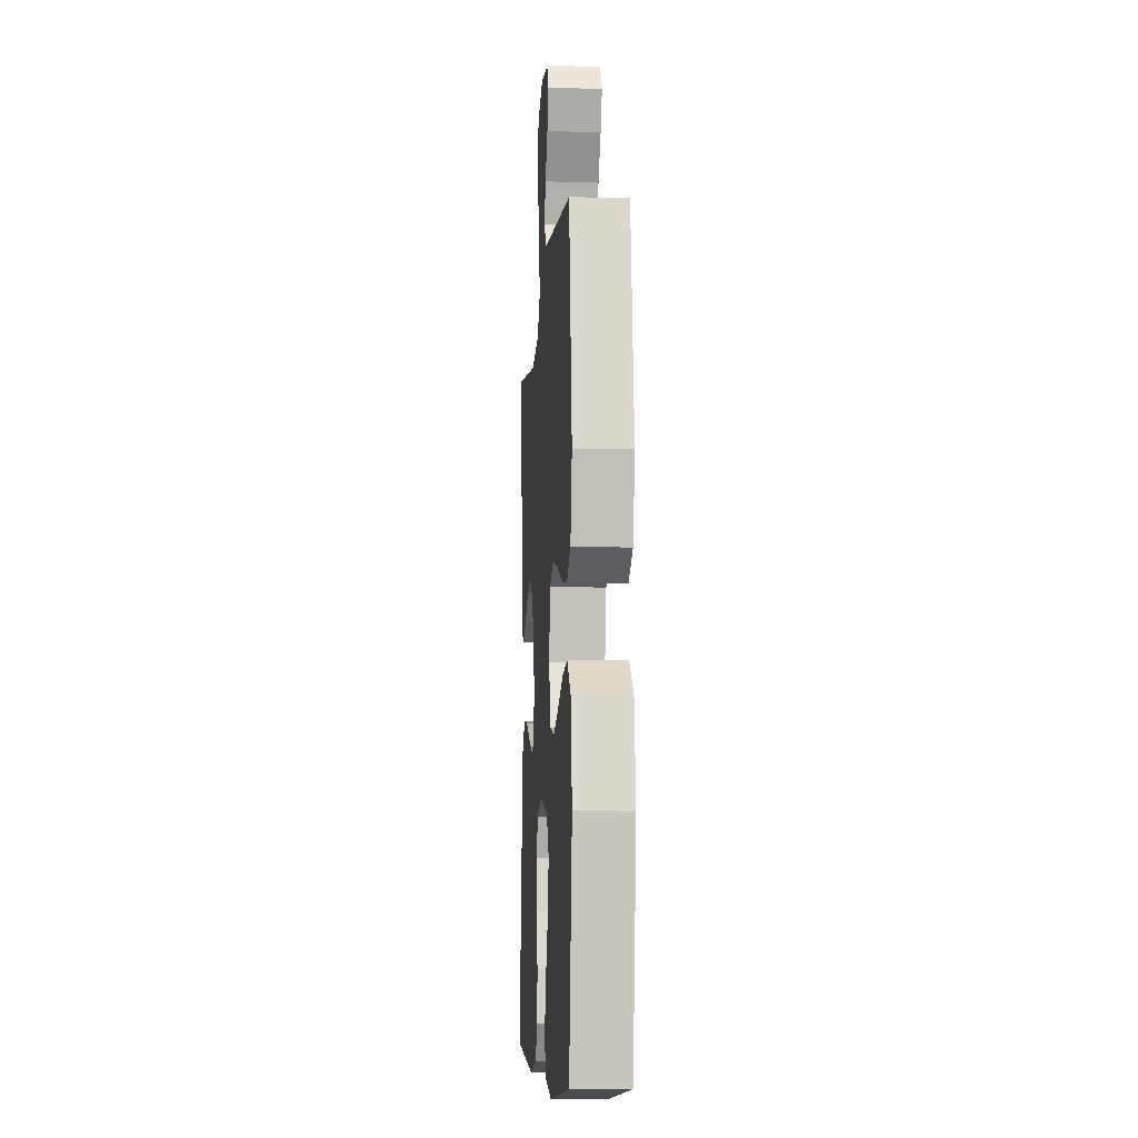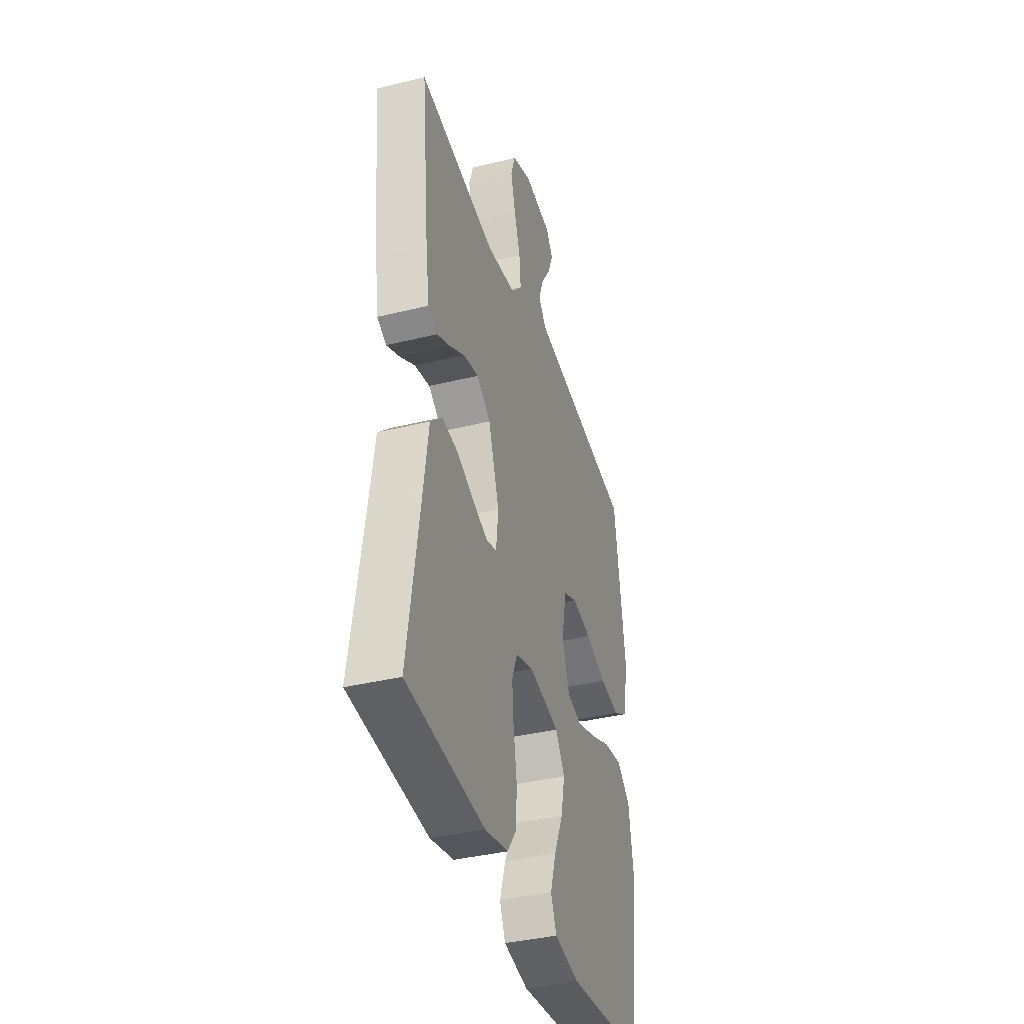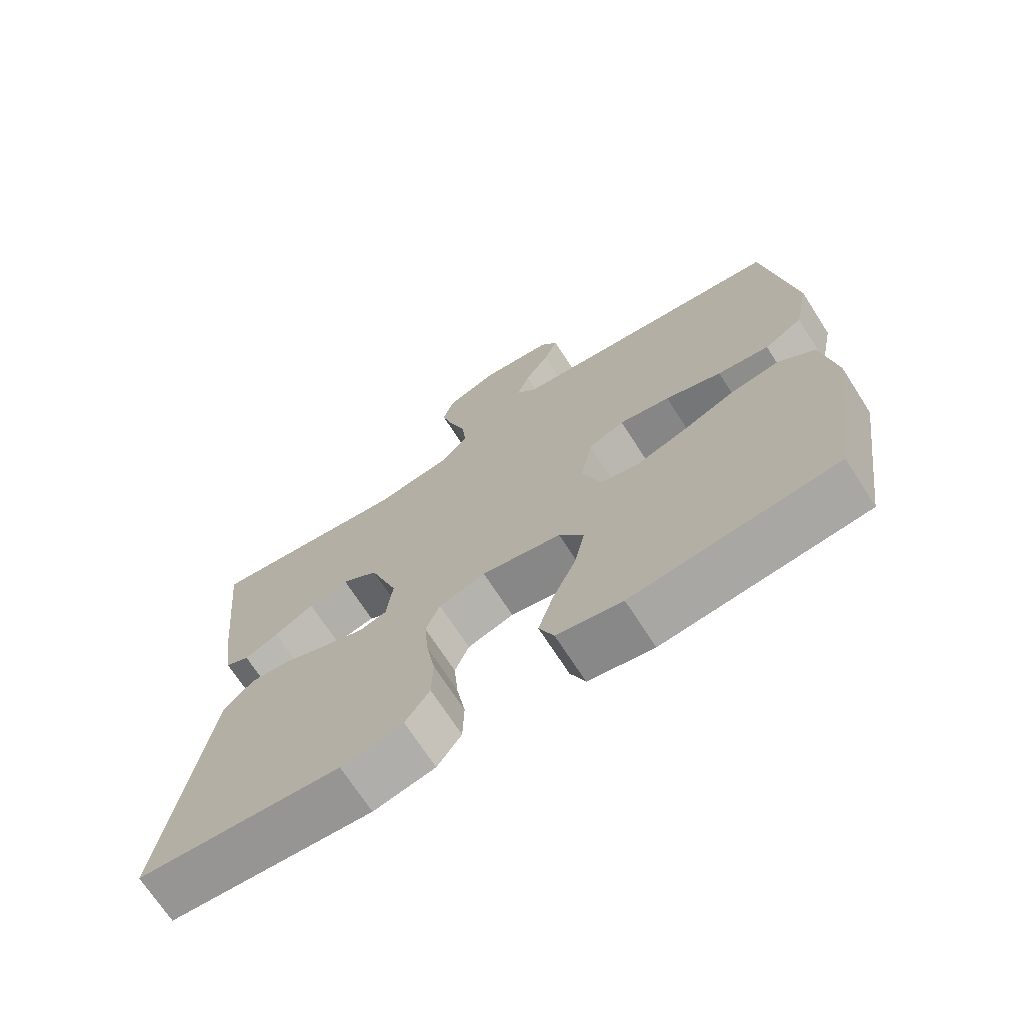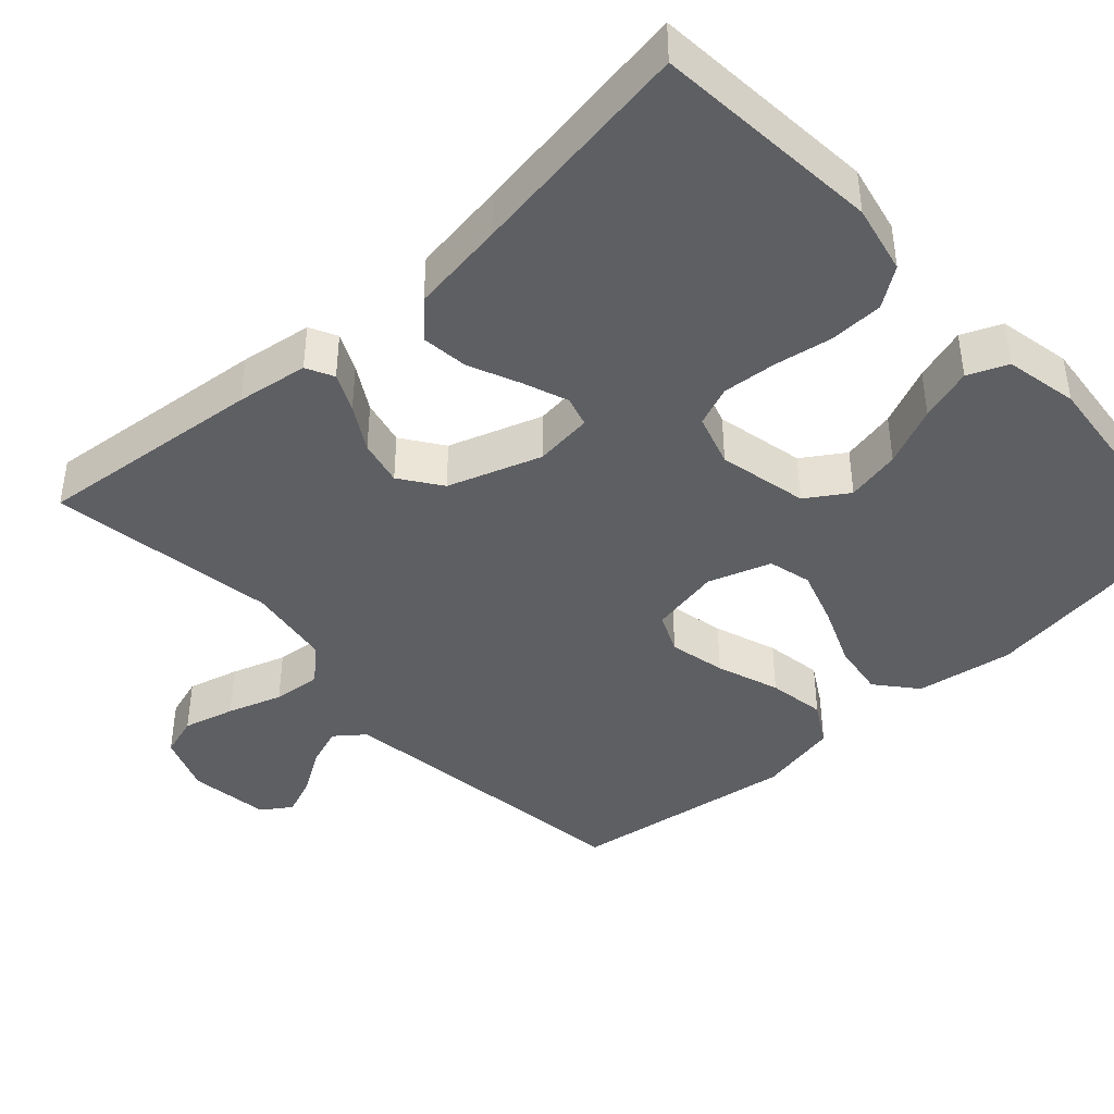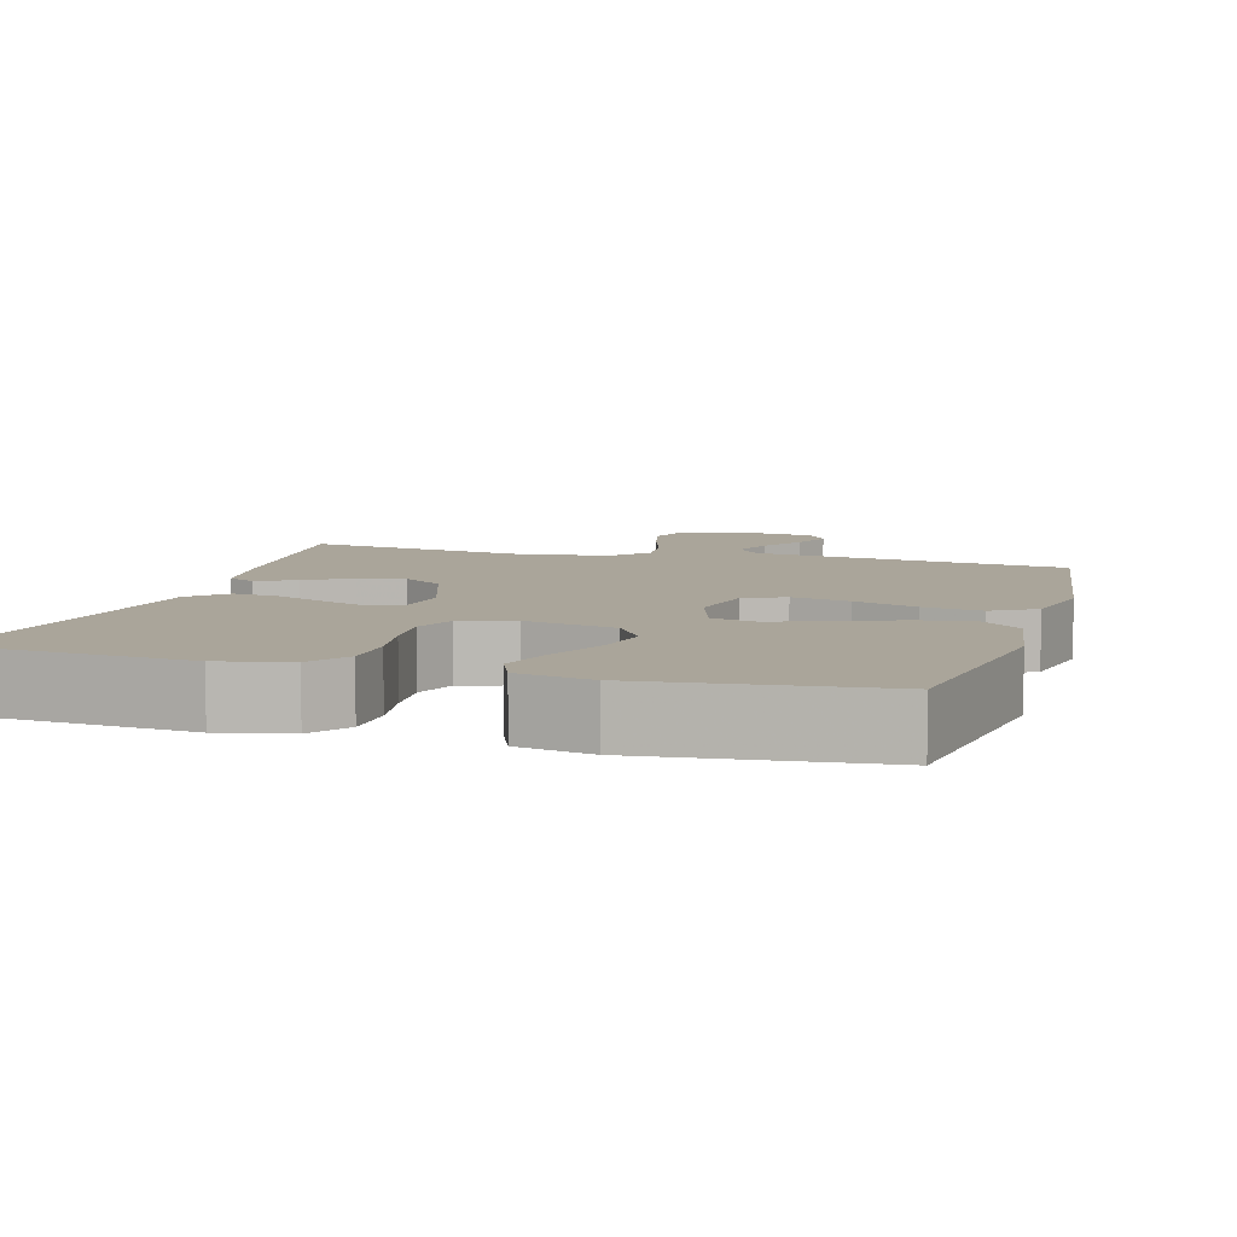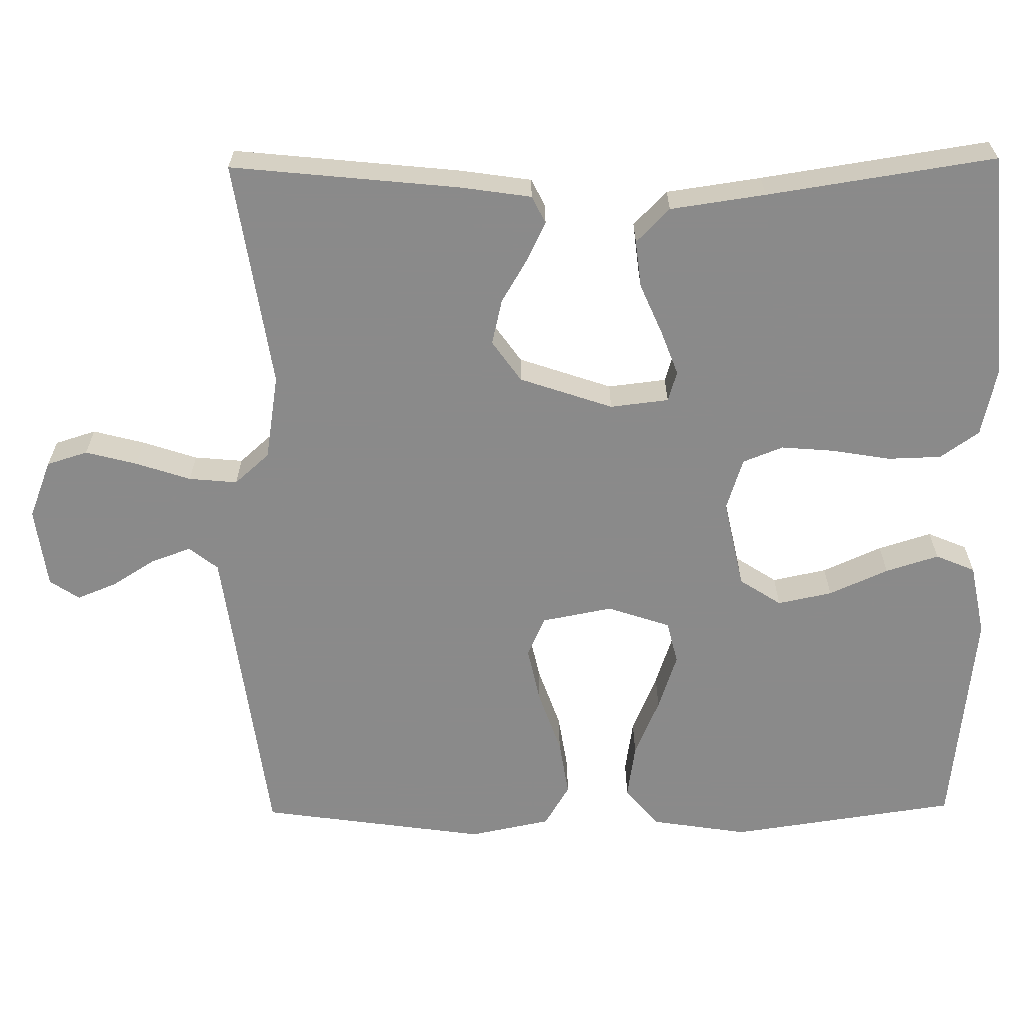
<metadata>
{"format":"obj","ext":"obj","renderer":"f3d","projection":"perspective","resolution":1024,"background":"white","views":[{"elev":-7.9,"azim":-94.2,"up":"+Z"},{"elev":-38.5,"azim":107.2,"up":"+Z"},{"elev":-70.7,"azim":-147.2,"up":"+Z"},{"elev":-41.9,"azim":132.5,"up":"+Y"},{"elev":7.6,"azim":-163.7,"up":"+Y"},{"elev":-63.6,"azim":90.7,"up":"+Y"}]}
</metadata>
<code>
v -0.5 0.07 -0.5
v -0.544 0.07 -0.2
v -0.524 0.07 -0.072
v -0.471 0.07 -0.028
v -0.399 0.07 -0.039
v -0.32 0.07 -0.072
v -0.245 0.07 -0.097
v -0.188 0.07 -0.083
v -0.16 0.07 0
v -0.178 0.07 0.093
v -0.231 0.07 0.117
v -0.306 0.07 0.101
v -0.389 0.07 0.072
v -0.465 0.07 0.06
v -0.521 0.07 0.093
v -0.543 0.07 0.2
v -0.5 0.07 0.5
v -0.2 0.07 0.539
v -0.087 0.07 0.554
v -0.057 0.07 0.592
v -0.076 0.07 0.645
v -0.112 0.07 0.702
v -0.133 0.07 0.754
v -0.107 0.07 0.793
v 0 0.07 0.807
v 0.077 0.07 0.777
v 0.094 0.07 0.723
v 0.076 0.07 0.655
v 0.052 0.07 0.583
v 0.046 0.07 0.519
v 0.087 0.07 0.473
v 0.2 0.07 0.455
v 0.5 0.07 0.5
v 0.469 0.07 0.2
v 0.455 0.07 0.106
v 0.419 0.07 0.088
v 0.369 0.07 0.112
v 0.31 0.07 0.147
v 0.25 0.07 0.161
v 0.196 0.07 0.123
v 0.154 0.07 0
v 0.163 0.07 -0.077
v 0.203 0.07 -0.089
v 0.262 0.07 -0.067
v 0.329 0.07 -0.038
v 0.391 0.07 -0.031
v 0.436 0.07 -0.075
v 0.454 0.07 -0.2
v 0.5 0.07 -0.5
v 0.2 0.07 -0.525
v 0.109 0.07 -0.505
v 0.073 0.07 -0.454
v 0.071 0.07 -0.383
v 0.084 0.07 -0.307
v 0.09 0.07 -0.236
v 0.069 0.07 -0.183
v 0 0.07 -0.161
v -0.118 0.07 -0.186
v -0.154 0.07 -0.241
v -0.139 0.07 -0.313
v -0.104 0.07 -0.391
v -0.082 0.07 -0.461
v -0.104 0.07 -0.513
v -0.2 0.07 -0.532
v -0.5 0 -0.5
v -0.544 0 -0.2
v -0.524 0 -0.072
v -0.471 0 -0.028
v -0.399 0 -0.039
v -0.32 0 -0.072
v -0.245 0 -0.097
v -0.188 0 -0.083
v -0.16 0 0
v -0.178 0 0.093
v -0.231 0 0.117
v -0.306 0 0.101
v -0.389 0 0.072
v -0.465 0 0.06
v -0.521 0 0.093
v -0.543 0 0.2
v -0.5 0 0.5
v -0.2 0 0.539
v -0.087 0 0.554
v -0.057 0 0.592
v -0.076 0 0.645
v -0.112 0 0.702
v -0.133 0 0.754
v -0.107 0 0.793
v 0 0 0.807
v 0.077 0 0.777
v 0.094 0 0.723
v 0.076 0 0.655
v 0.052 0 0.583
v 0.046 0 0.519
v 0.087 0 0.473
v 0.2 0 0.455
v 0.5 0 0.5
v 0.469 0 0.2
v 0.455 0 0.106
v 0.419 0 0.088
v 0.369 0 0.112
v 0.31 0 0.147
v 0.25 0 0.161
v 0.196 0 0.123
v 0.154 0 0
v 0.163 0 -0.077
v 0.203 0 -0.089
v 0.262 0 -0.067
v 0.329 0 -0.038
v 0.391 0 -0.031
v 0.436 0 -0.075
v 0.454 0 -0.2
v 0.5 0 -0.5
v 0.2 0 -0.525
v 0.109 0 -0.505
v 0.073 0 -0.454
v 0.071 0 -0.383
v 0.084 0 -0.307
v 0.09 0 -0.236
v 0.069 0 -0.183
v 0 0 -0.161
v -0.118 0 -0.186
v -0.154 0 -0.241
v -0.139 0 -0.313
v -0.104 0 -0.391
v -0.082 0 -0.461
v -0.104 0 -0.513
v -0.2 0 -0.532
f 4 5 6
f 3 4 6
f 2 3 6
f 1 2 6
f 64 1 6
f 63 64 6
f 62 63 6
f 61 62 6
f 60 61 6
f 59 60 6 7
f 58 59 7 8
f 57 58 8 9
f 56 57 9 10
f 52 53 54
f 51 52 54
f 50 51 54
f 49 50 54
f 48 49 54
f 48 54 55
f 47 48 55
f 46 47 55
f 45 46 55
f 44 45 55
f 43 44 55 56
f 36 37 38
f 35 36 38
f 34 35 38
f 33 34 38
f 32 33 38
f 31 32 38 39
f 30 31 39 40
f 27 28 29
f 26 27 29
f 25 26 29
f 24 25 29
f 23 24 29
f 22 23 29
f 21 22 29
f 20 21 29 30
f 30 40 41
f 20 30 41
f 19 20 41
f 16 17 18
f 15 16 18
f 14 15 18
f 13 14 18
f 12 13 18
f 11 12 18 19
f 42 43 56
f 42 56 10
f 41 42 10
f 10 11 19 41
f 70 69 68
f 70 68 67
f 70 67 66
f 70 66 65
f 70 65 128
f 70 128 127
f 70 127 126
f 70 126 125
f 70 125 124
f 71 70 124 123
f 72 71 123 122
f 73 72 122 121
f 74 73 121 120
f 118 117 116
f 118 116 115
f 118 115 114
f 118 114 113
f 118 113 112
f 119 118 112
f 119 112 111
f 119 111 110
f 119 110 109
f 119 109 108
f 120 119 108 107
f 102 101 100
f 102 100 99
f 102 99 98
f 102 98 97
f 102 97 96
f 103 102 96 95
f 104 103 95 94
f 93 92 91
f 93 91 90
f 93 90 89
f 93 89 88
f 93 88 87
f 93 87 86
f 93 86 85
f 94 93 85 84
f 105 104 94
f 105 94 84
f 105 84 83
f 82 81 80
f 82 80 79
f 82 79 78
f 82 78 77
f 82 77 76
f 83 82 76 75
f 120 107 106
f 74 120 106
f 74 106 105
f 105 83 75 74
f 1 65 66 2
f 2 66 67 3
f 3 67 68 4
f 4 68 69 5
f 5 69 70 6
f 6 70 71 7
f 7 71 72 8
f 8 72 73 9
f 9 73 74 10
f 10 74 75 11
f 11 75 76 12
f 12 76 77 13
f 13 77 78 14
f 14 78 79 15
f 15 79 80 16
f 16 80 81 17
f 17 81 82 18
f 18 82 83 19
f 19 83 84 20
f 20 84 85 21
f 21 85 86 22
f 22 86 87 23
f 23 87 88 24
f 24 88 89 25
f 25 89 90 26
f 26 90 91 27
f 27 91 92 28
f 28 92 93 29
f 29 93 94 30
f 30 94 95 31
f 31 95 96 32
f 32 96 97 33
f 33 97 98 34
f 34 98 99 35
f 35 99 100 36
f 36 100 101 37
f 37 101 102 38
f 38 102 103 39
f 39 103 104 40
f 40 104 105 41
f 41 105 106 42
f 42 106 107 43
f 43 107 108 44
f 44 108 109 45
f 45 109 110 46
f 46 110 111 47
f 47 111 112 48
f 48 112 113 49
f 49 113 114 50
f 50 114 115 51
f 51 115 116 52
f 52 116 117 53
f 53 117 118 54
f 54 118 119 55
f 55 119 120 56
f 56 120 121 57
f 57 121 122 58
f 58 122 123 59
f 59 123 124 60
f 60 124 125 61
f 61 125 126 62
f 62 126 127 63
f 63 127 128 64
f 64 128 65 1

</code>
